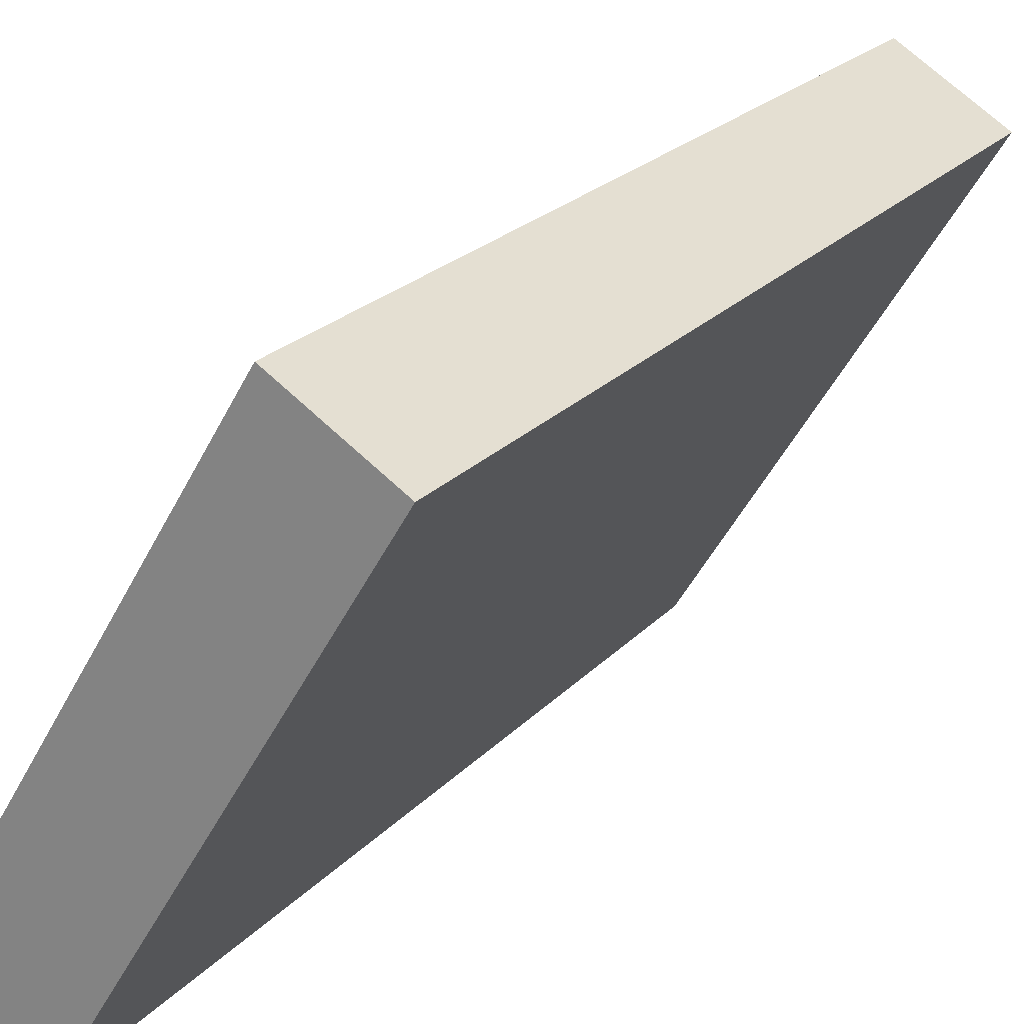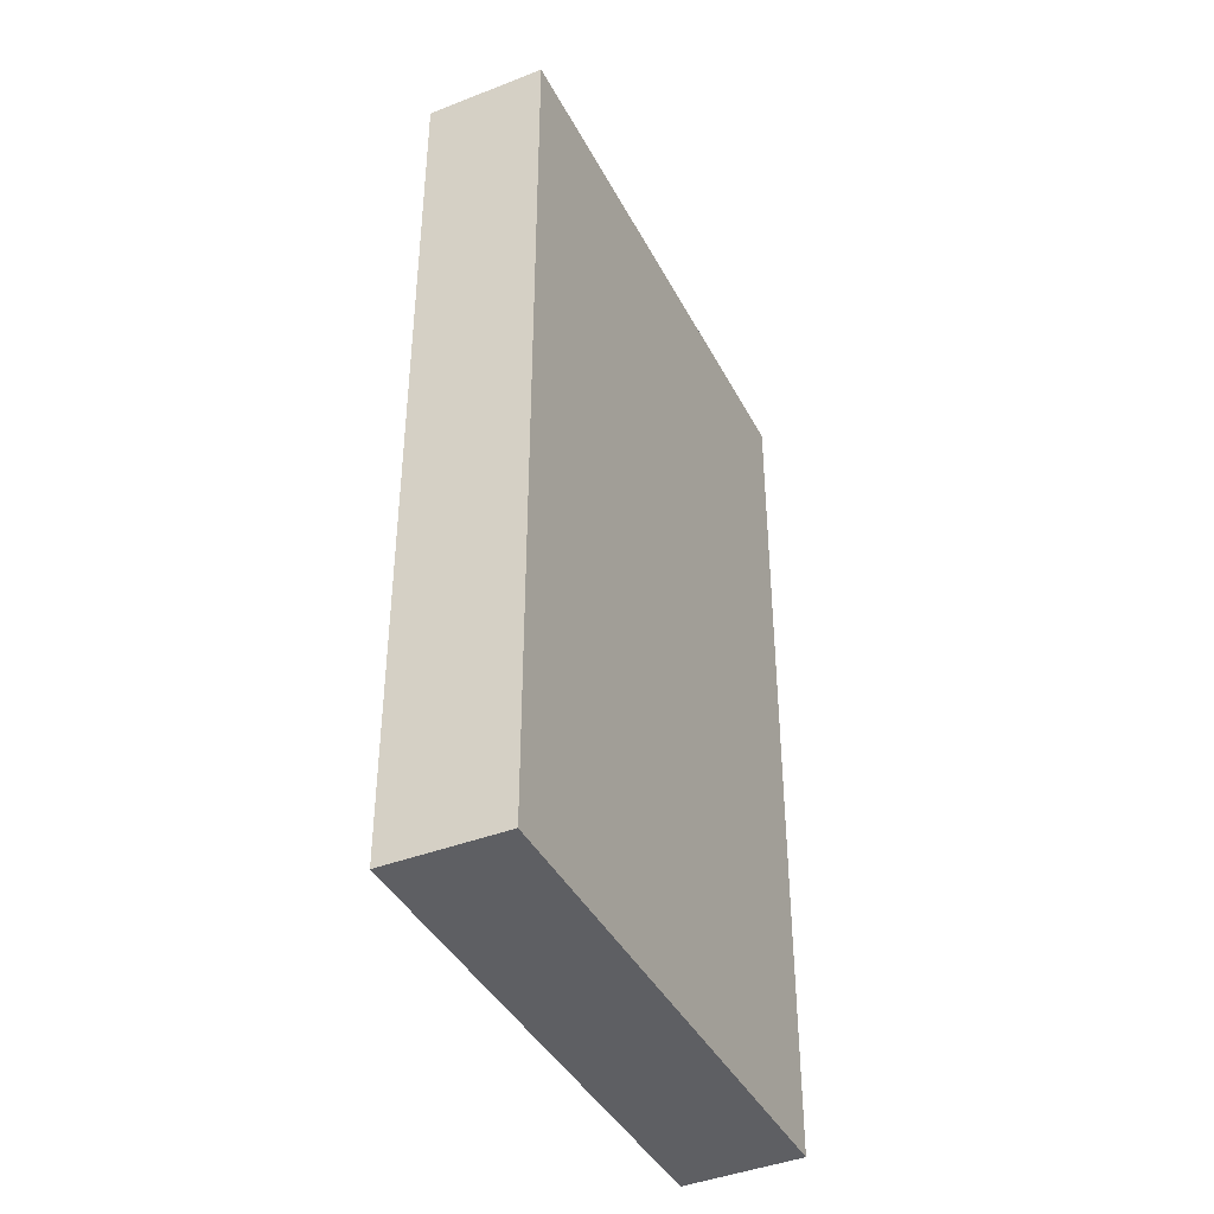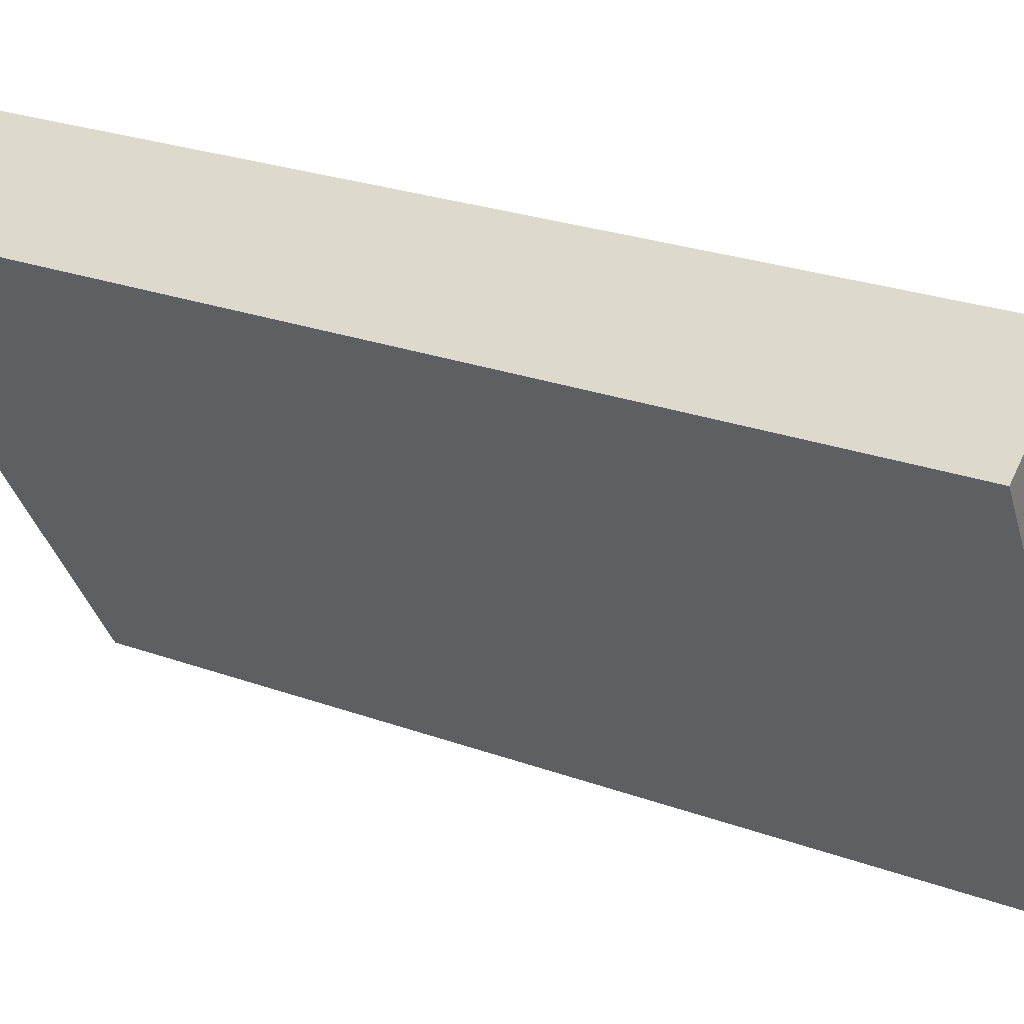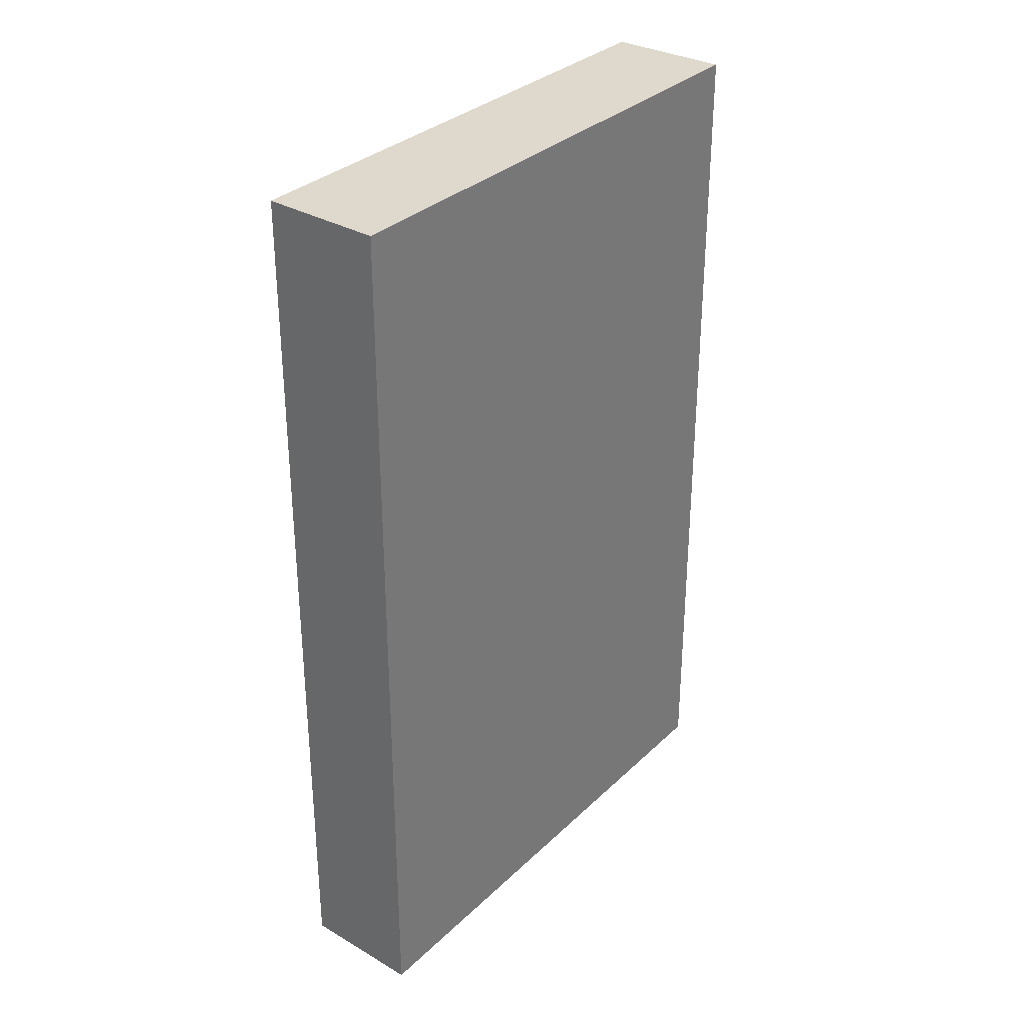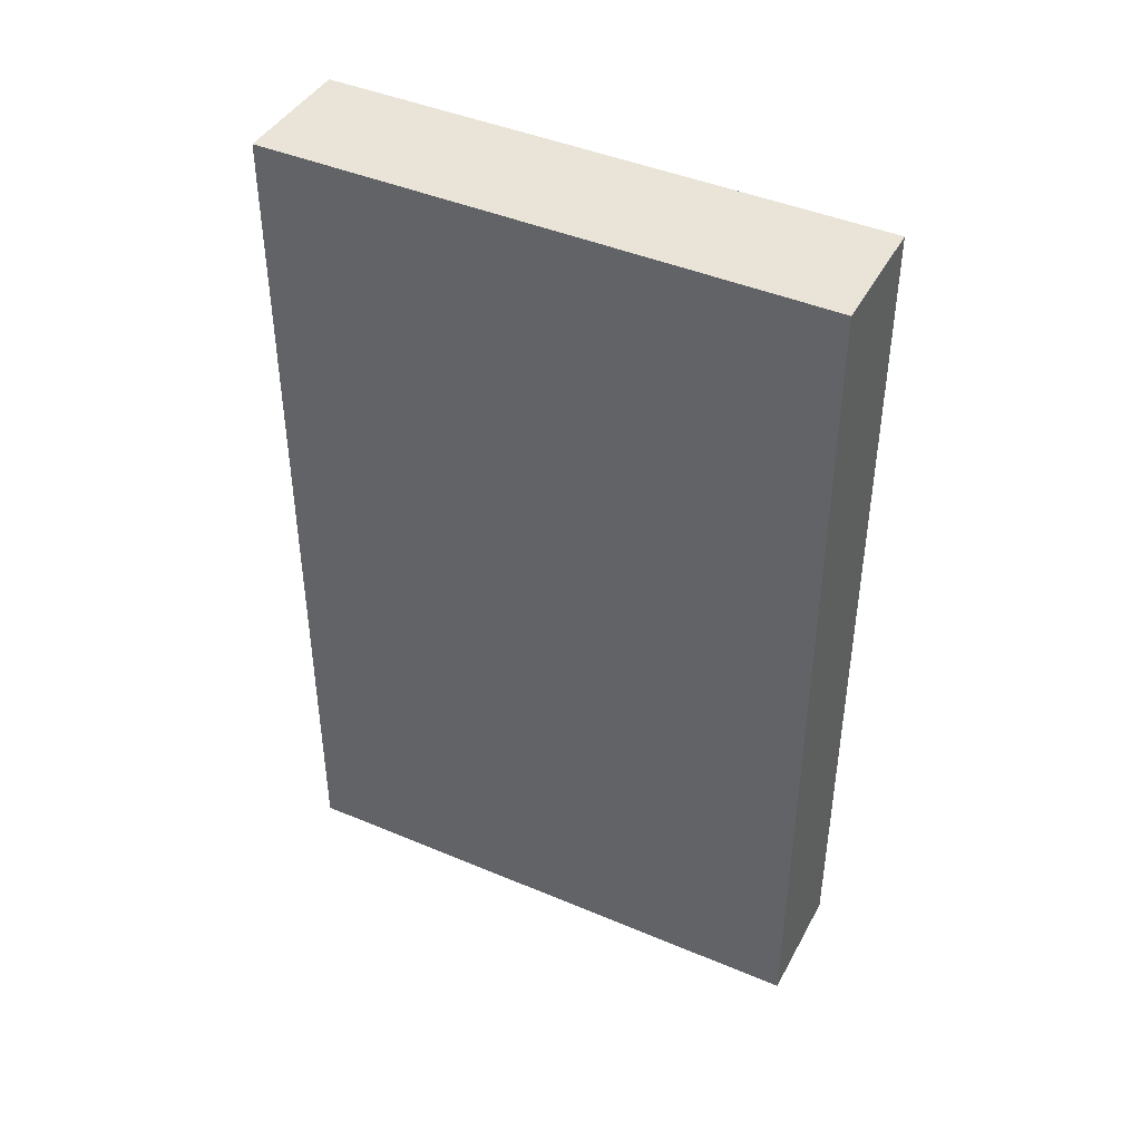
<metadata>
{"format":"obj","ext":"obj","renderer":"f3d","projection":"perspective","resolution":1024,"background":"white","views":[{"elev":22.4,"azim":30.1,"up":"+Z"},{"elev":-40.6,"azim":56.7,"up":"+Y"},{"elev":25.6,"azim":120.2,"up":"+Z"},{"elev":32.1,"azim":-111.2,"up":"+Y"},{"elev":43.5,"azim":-32.2,"up":"+Y"}]}
</metadata>
<code>
v  1.008 8.412 -0.568
v  2.737 8.412 4.502
v  3.719 8.412 3.906
v  0 8.412 5.151e-16
v  3.719 -2.392e-16 3.906
v  1.008 3.478e-17 -0.568
v  0 0 0
v  2.737 -2.757e-16 4.502
g defaultobject
f 1 2 3
f 2 1 4
f 5 1 3
f 1 5 6
f 6 4 1
f 4 6 7
f 7 2 4
f 2 7 8
f 8 3 2
f 3 8 5
f 5 7 6
f 7 5 8

</code>
